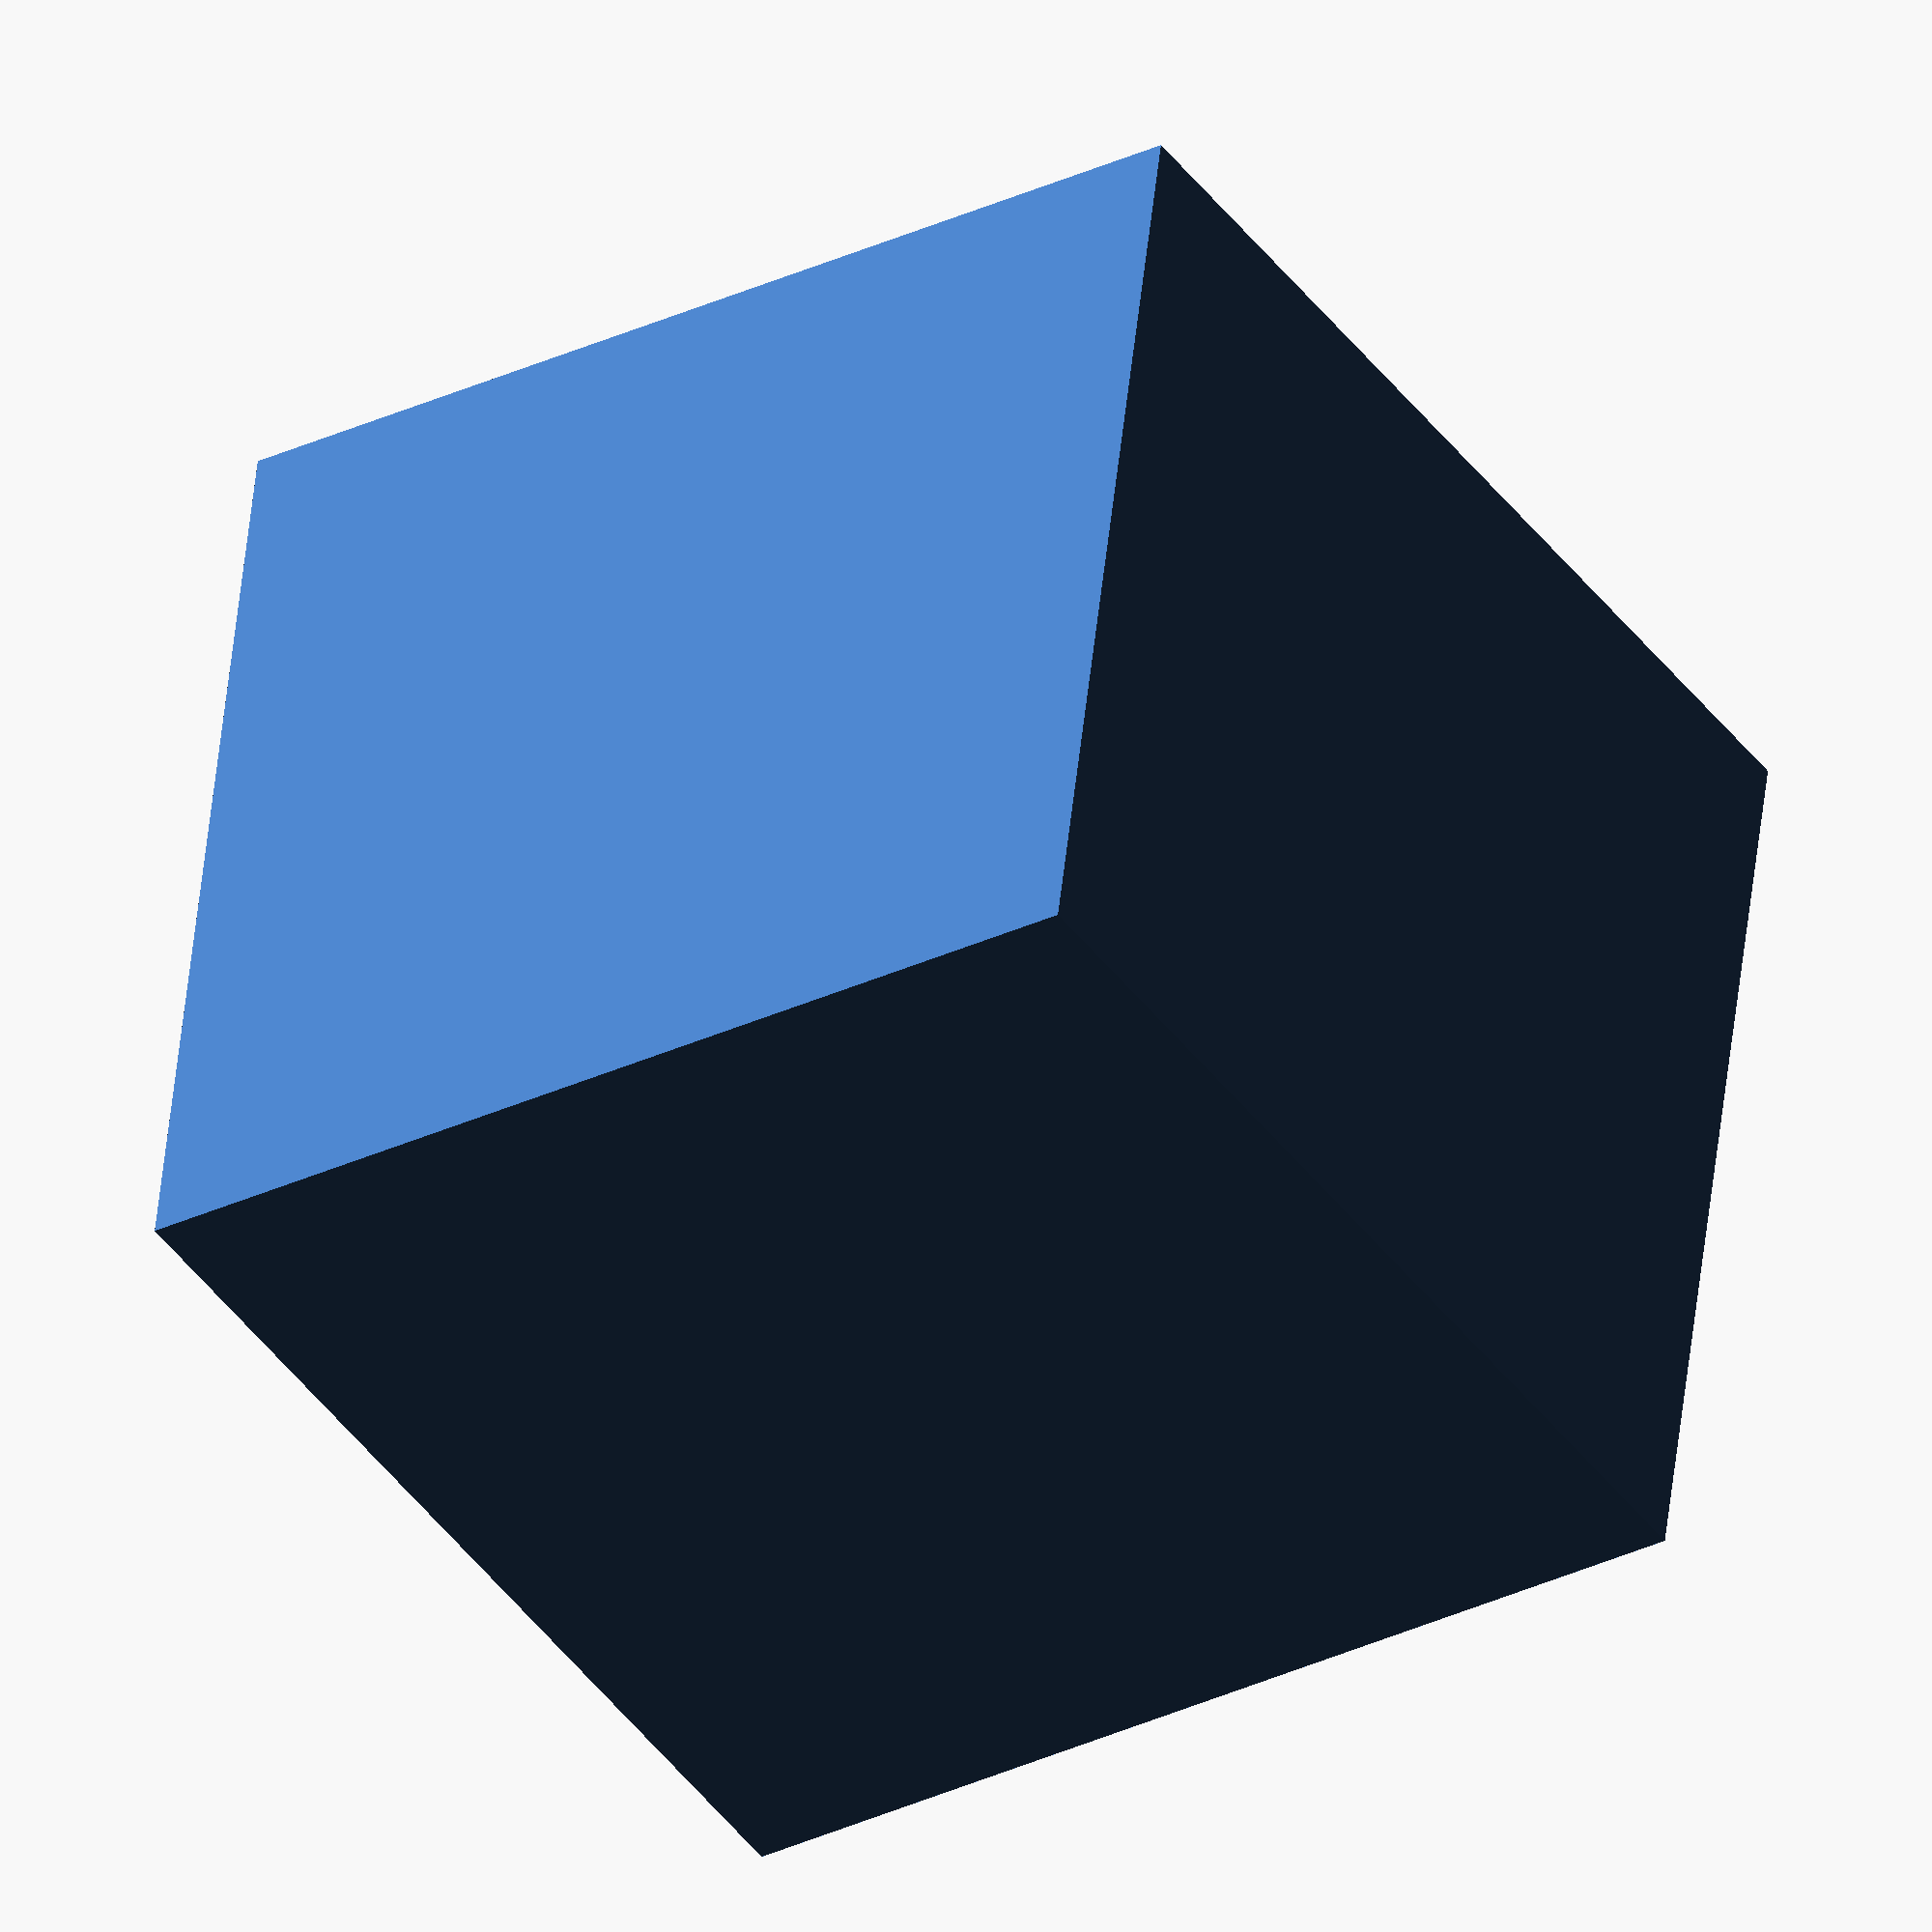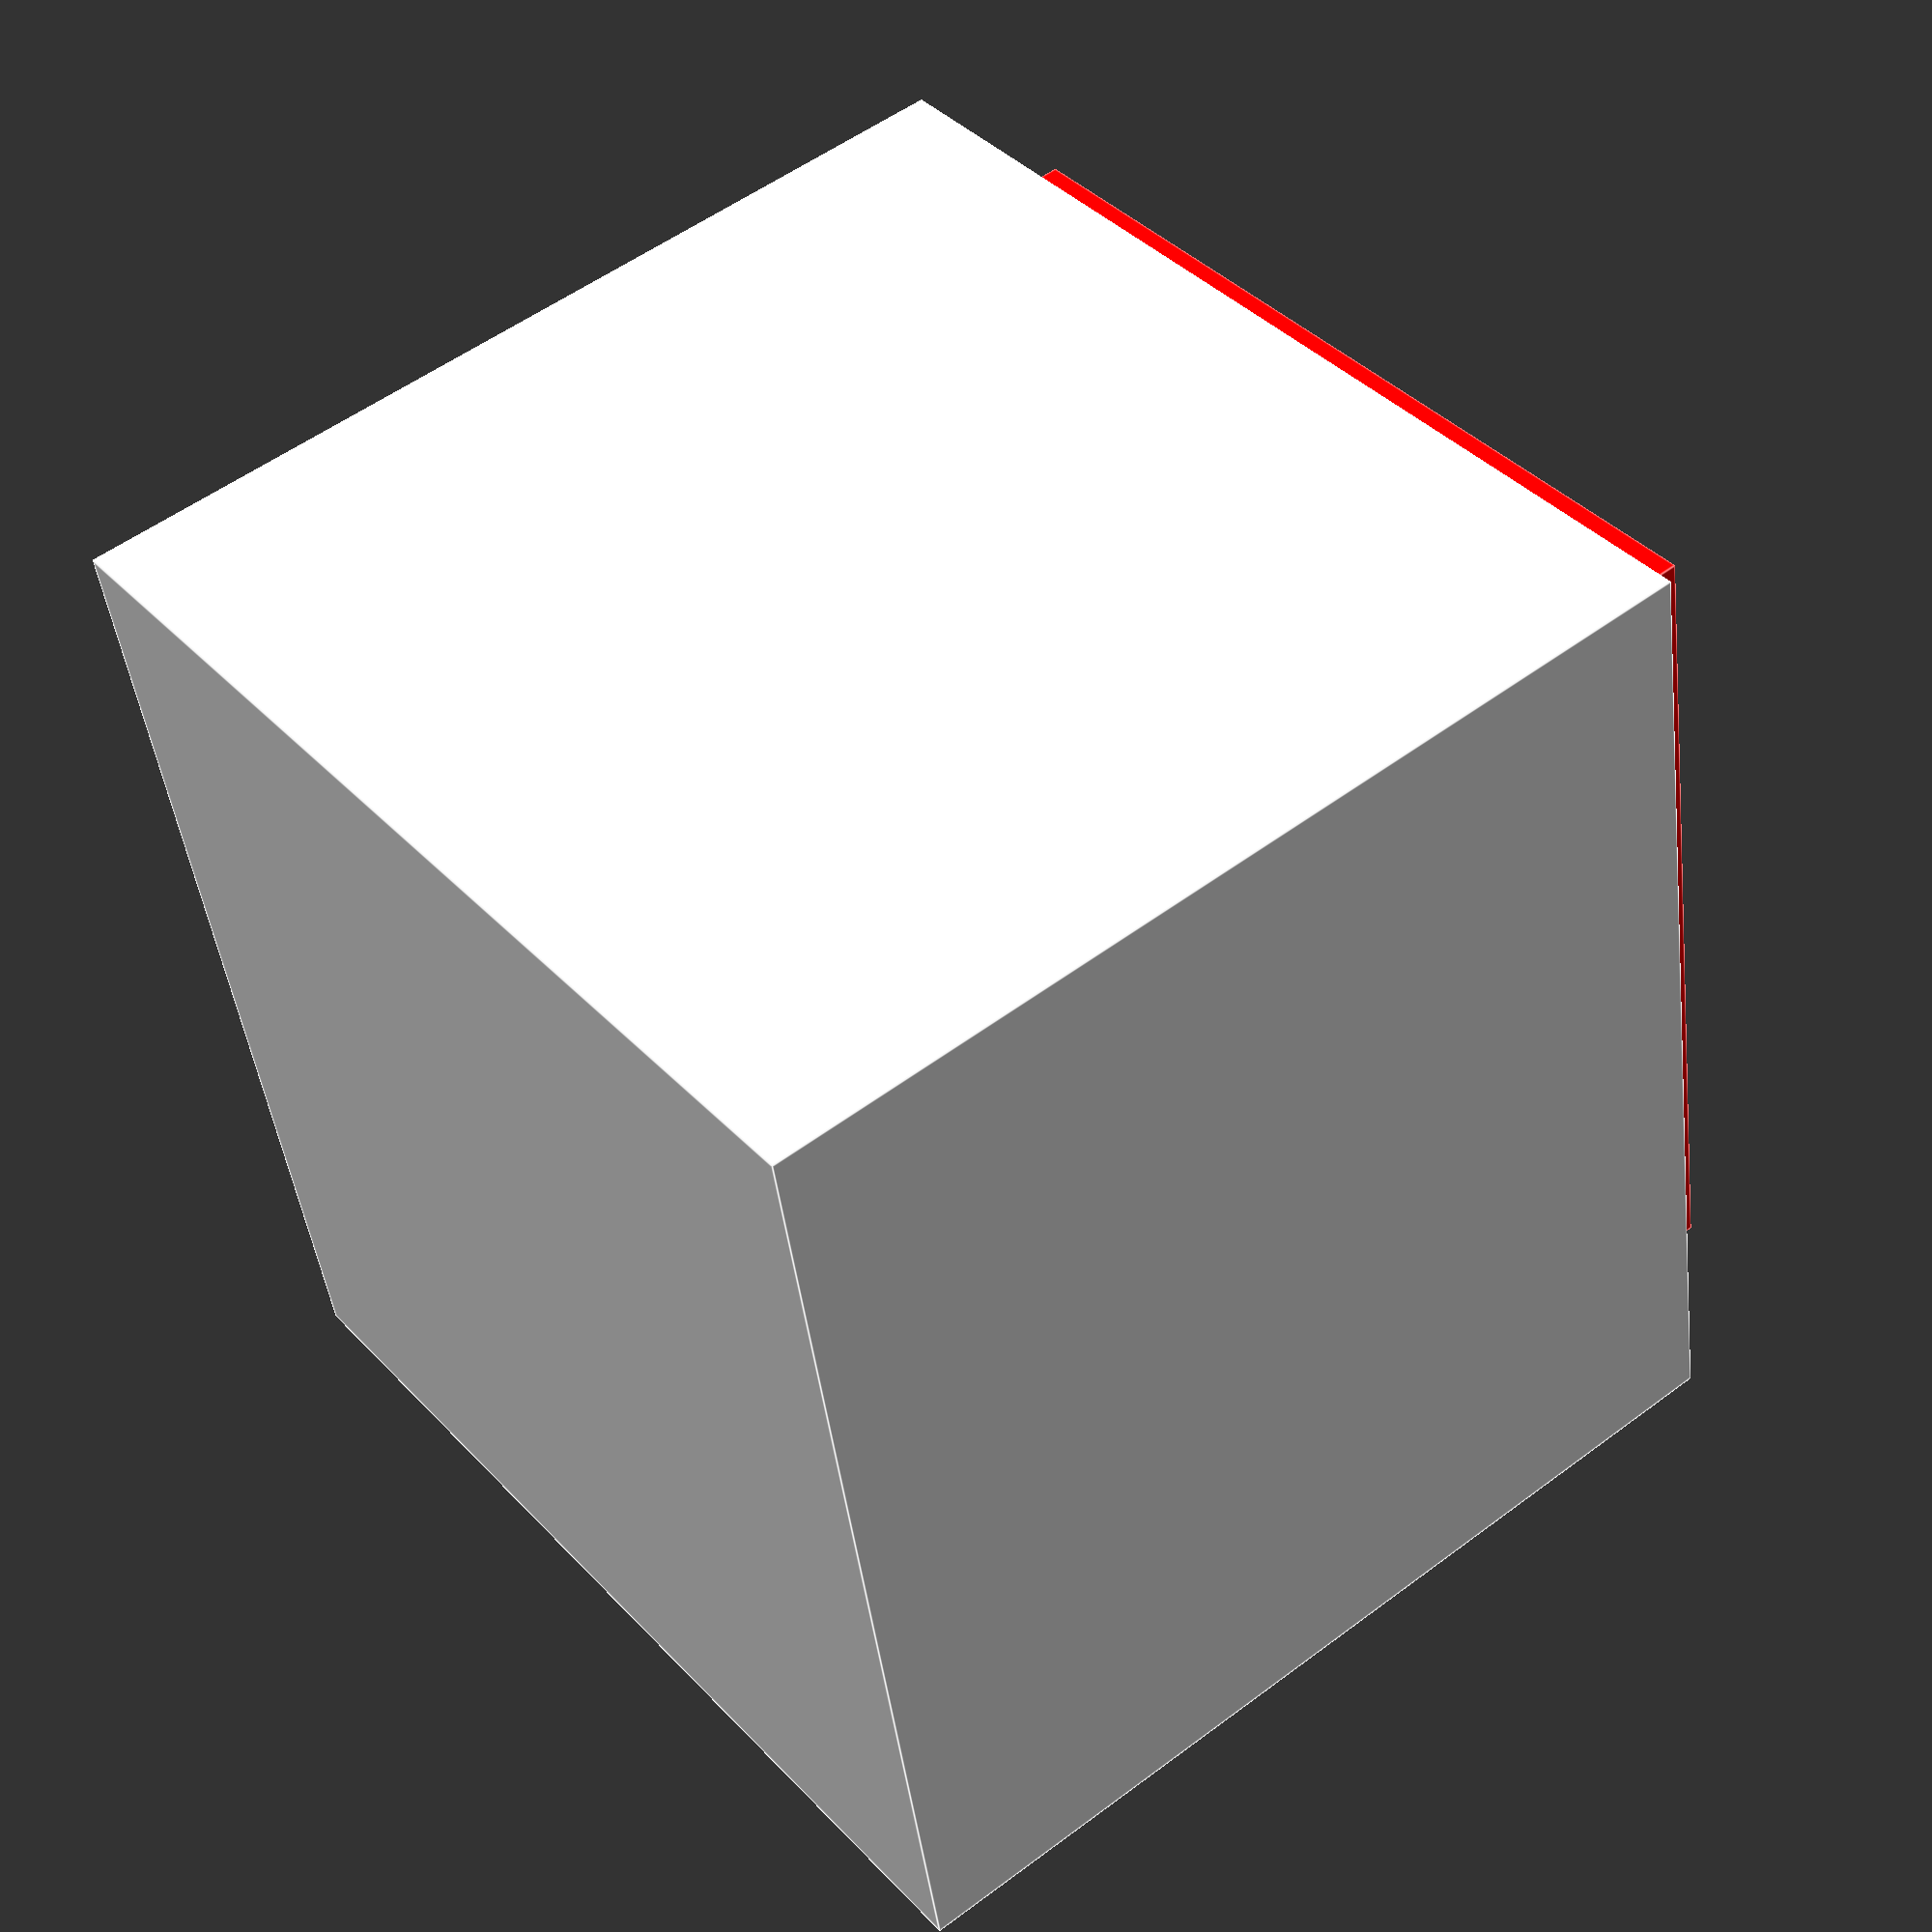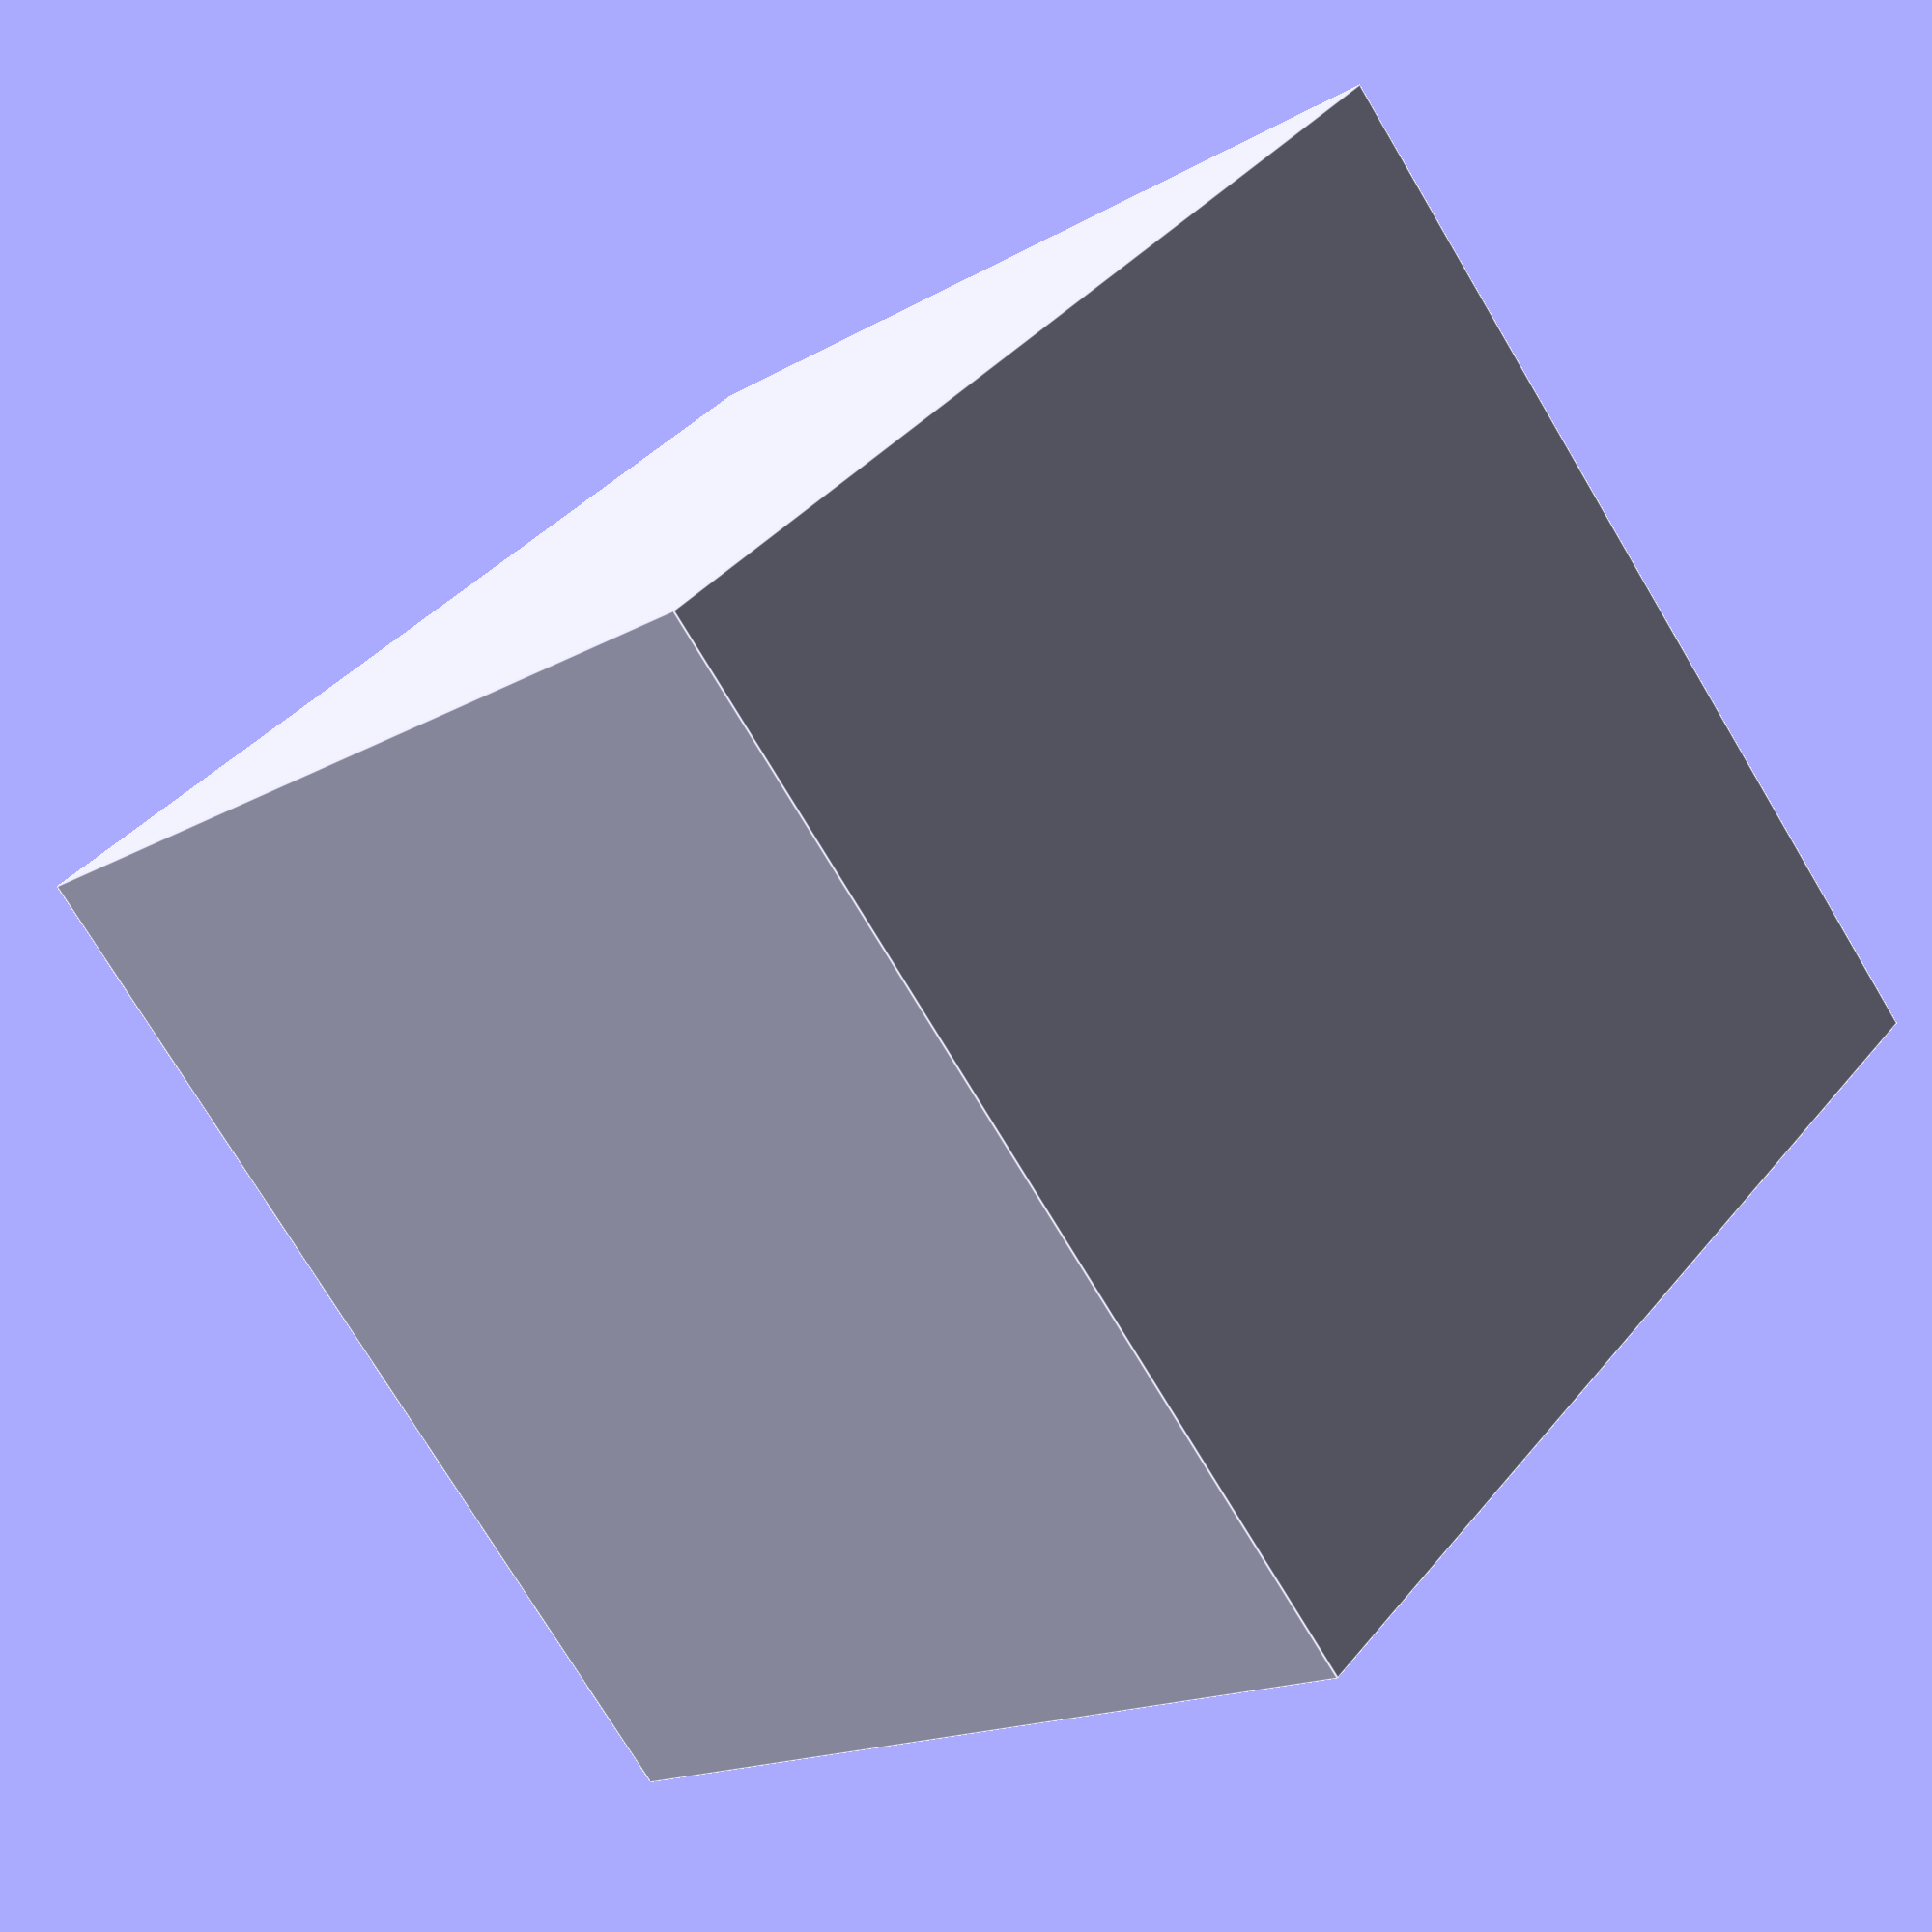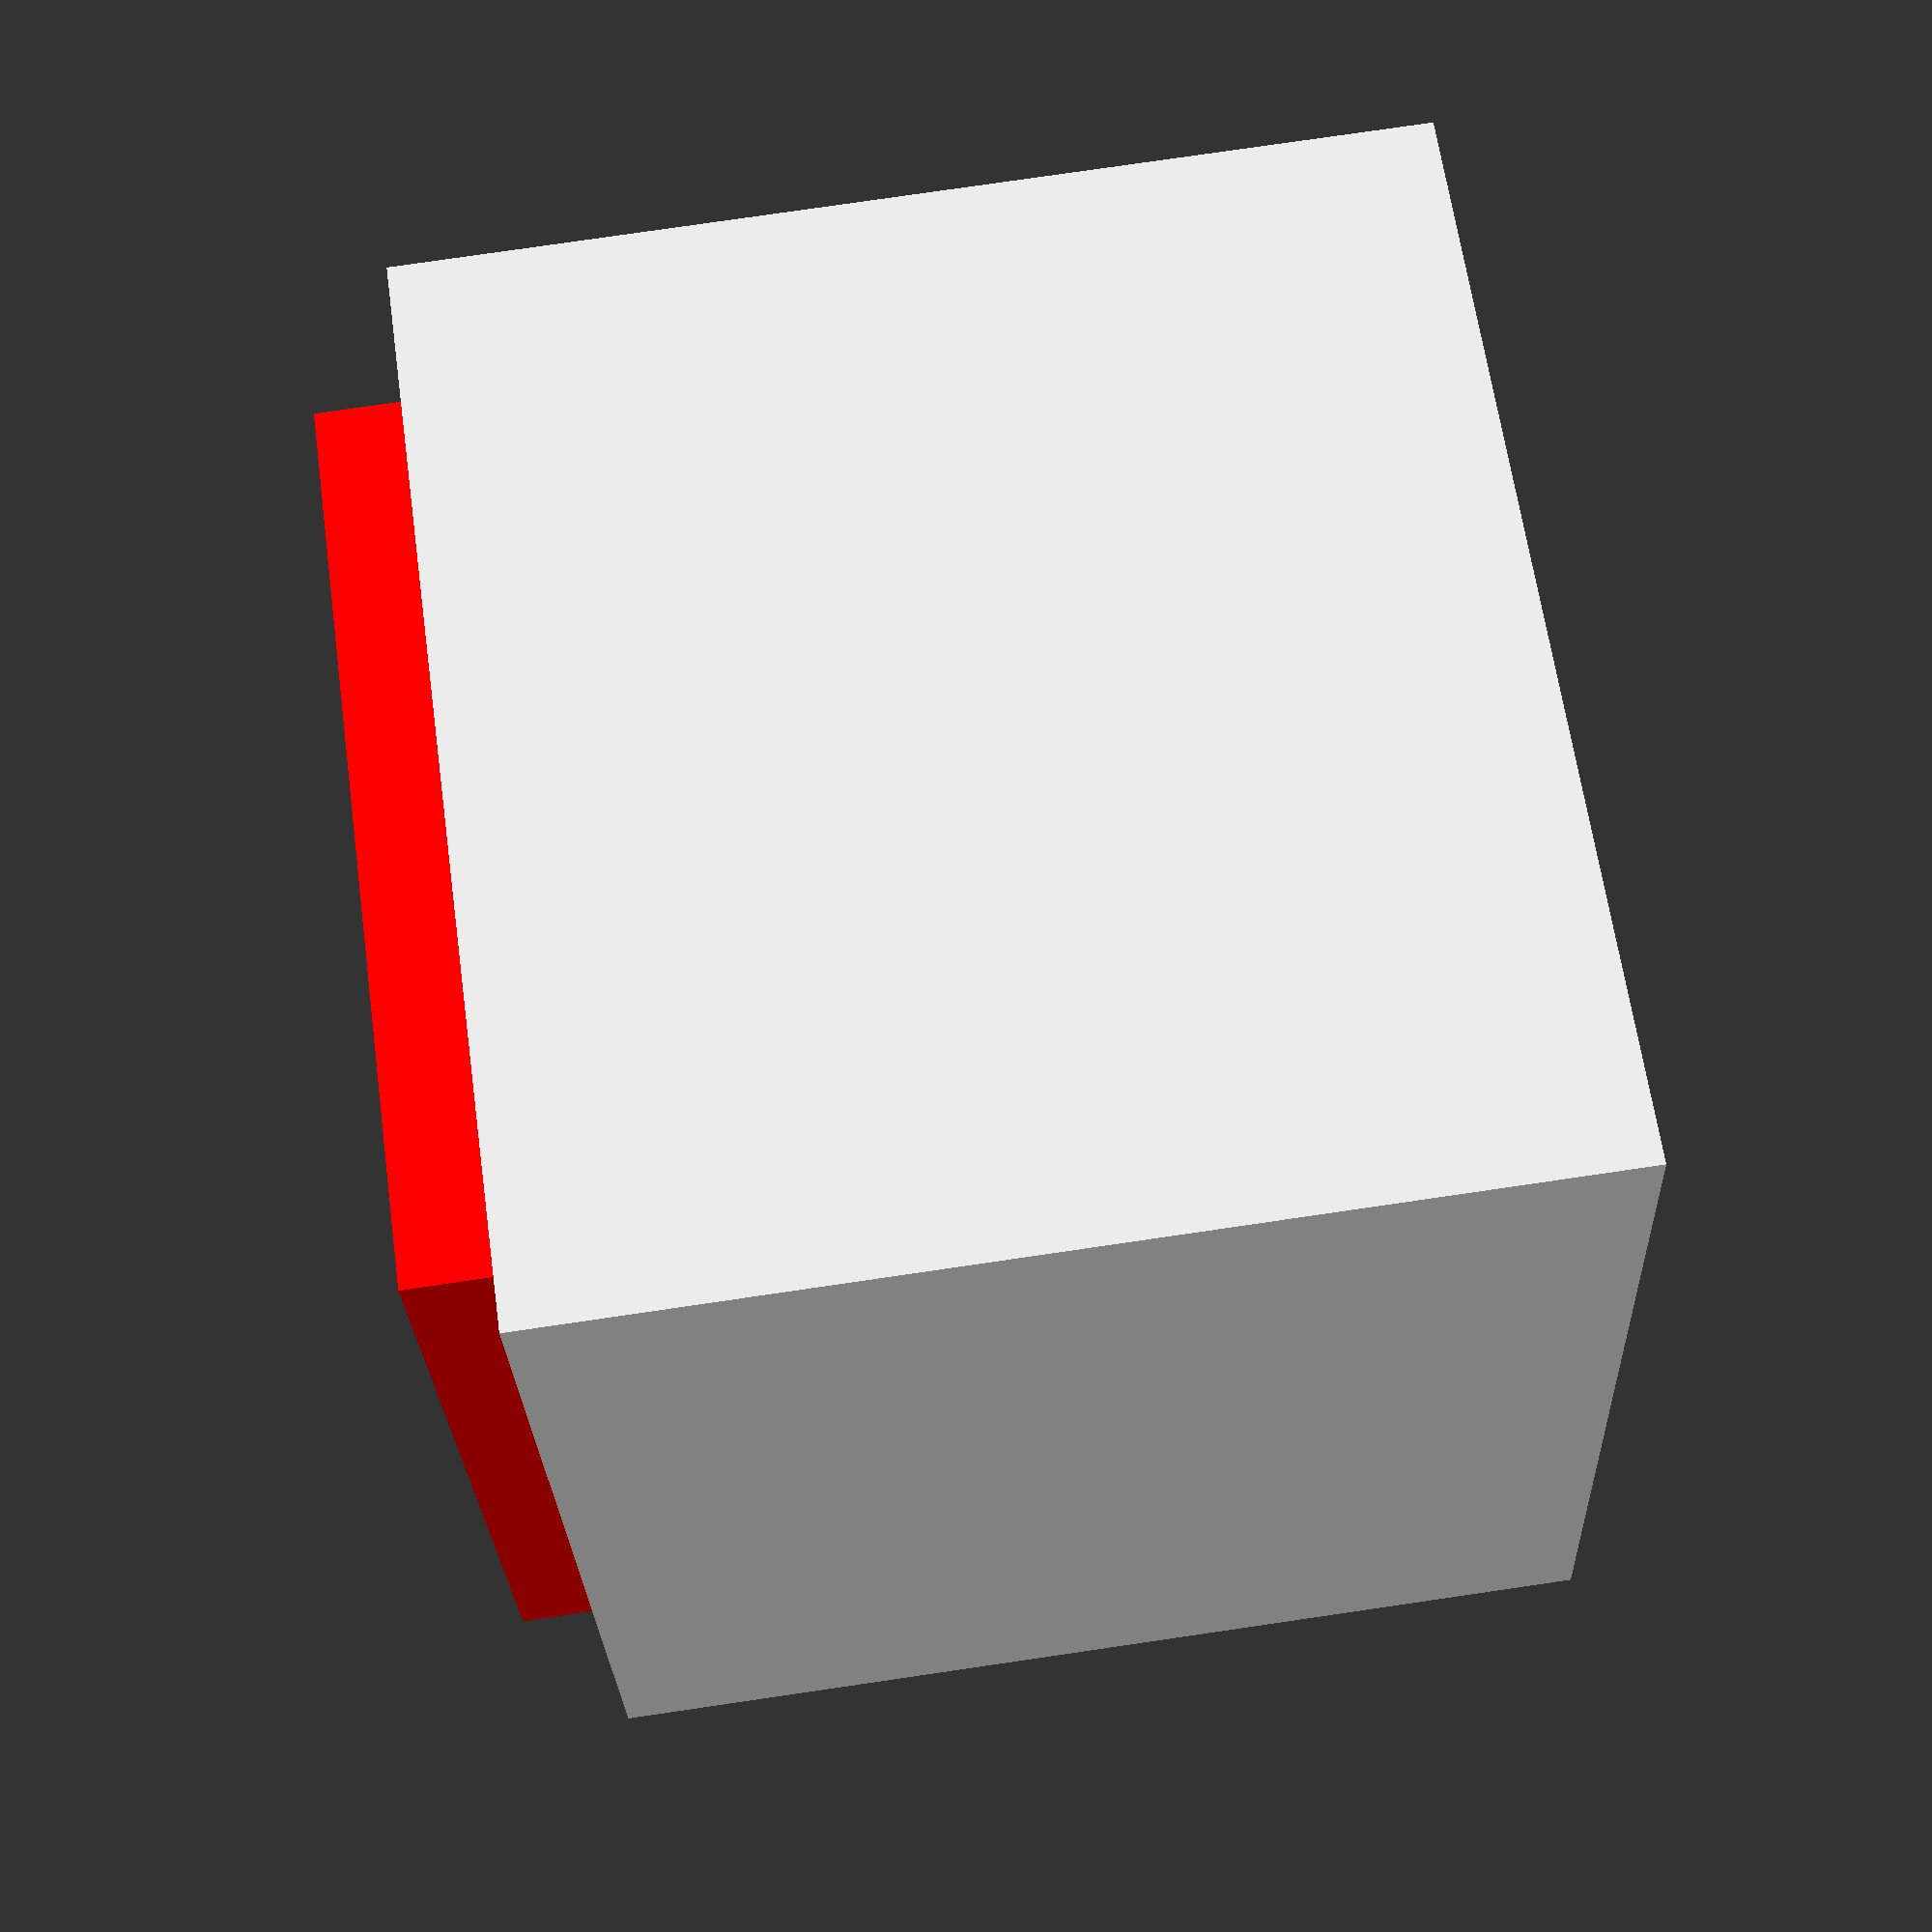
<openscad>
// Unit of length: Unit.MM
union()
{
   color(c = [1.0, 0.0, 0.0, 1.0])
   {
      translate(v = [0.0, 0.0, -1.0])
      {
         cube(size = [10.0, 10.0, 11.0], center = false);
      }
   }
   translate(v = [-1.0, -1.0, 0.0])
   {
      cube(size = [12.0, 12.0, 11.0], center = false);
   }
}

</openscad>
<views>
elev=129.5 azim=326.1 roll=174.1 proj=o view=wireframe
elev=306.6 azim=258.9 roll=51.3 proj=p view=edges
elev=16.2 azim=317.8 roll=320.0 proj=p view=edges
elev=281.1 azim=285.0 roll=261.7 proj=p view=solid
</views>
